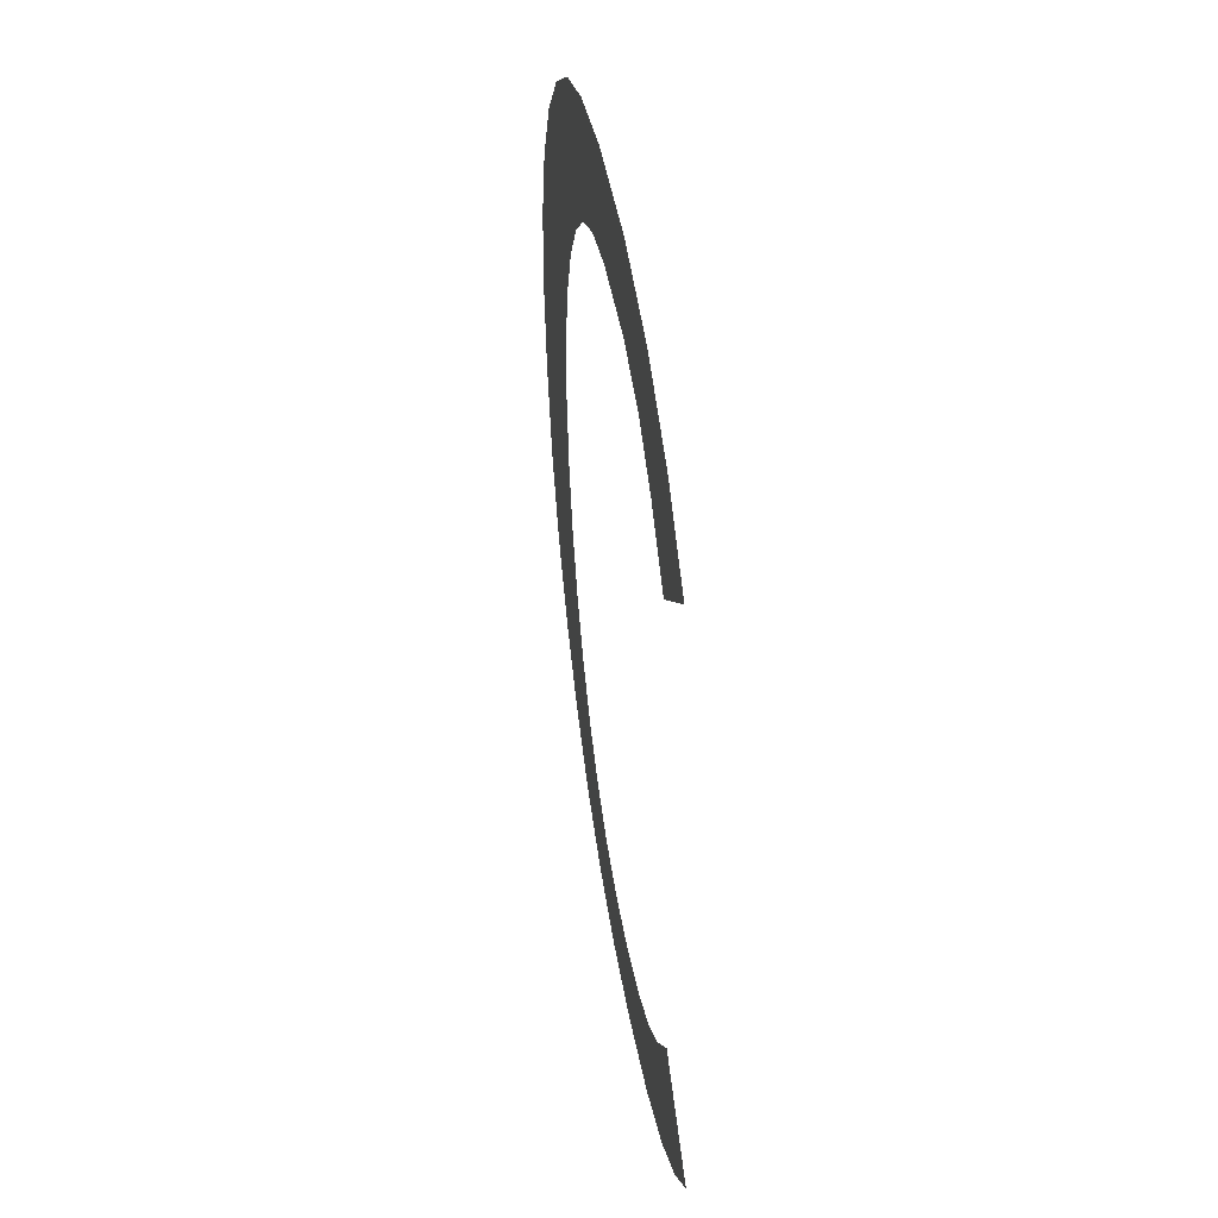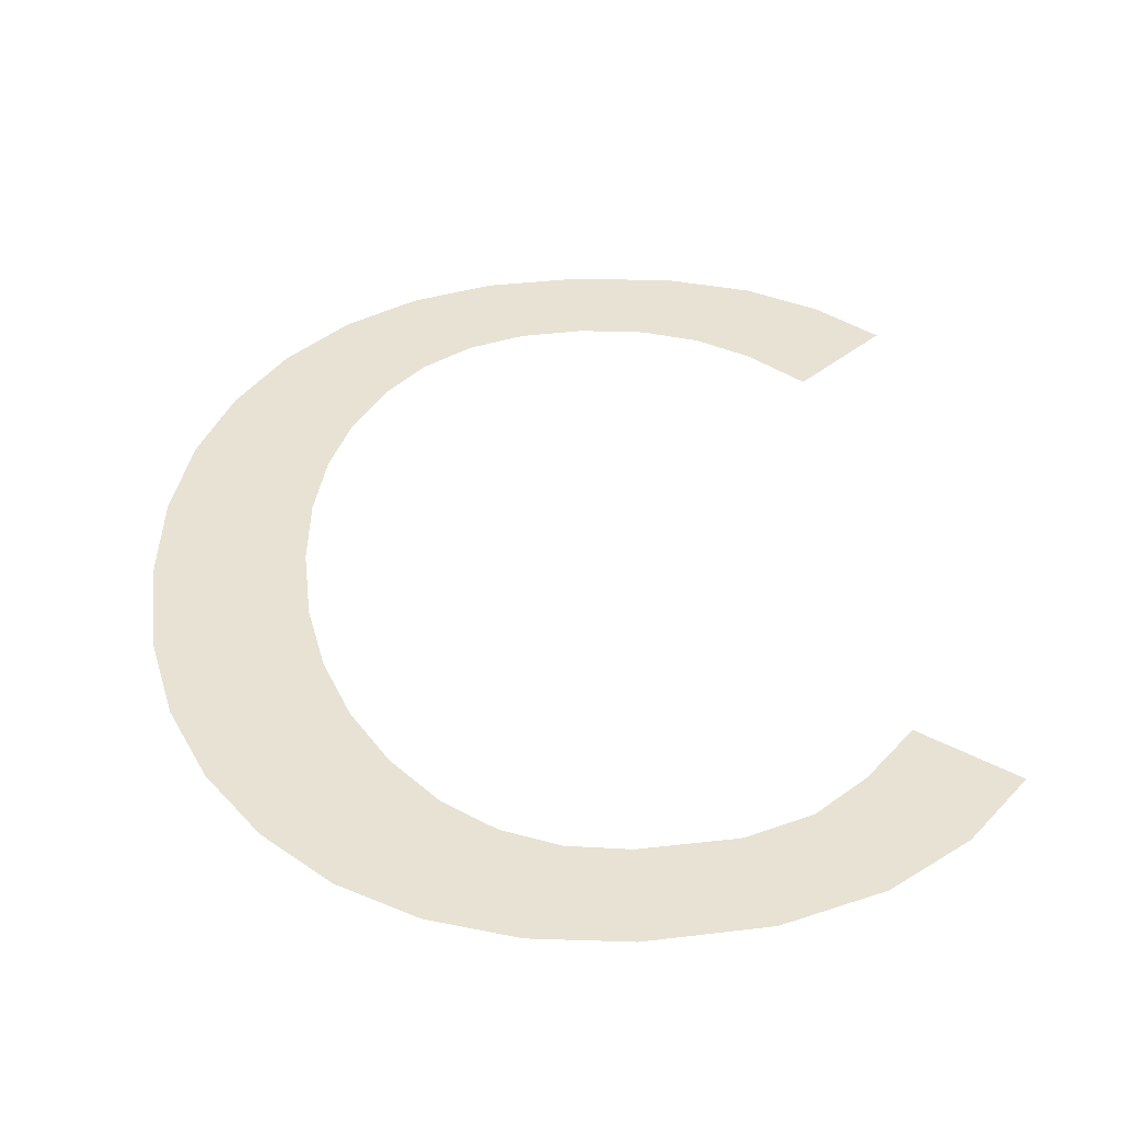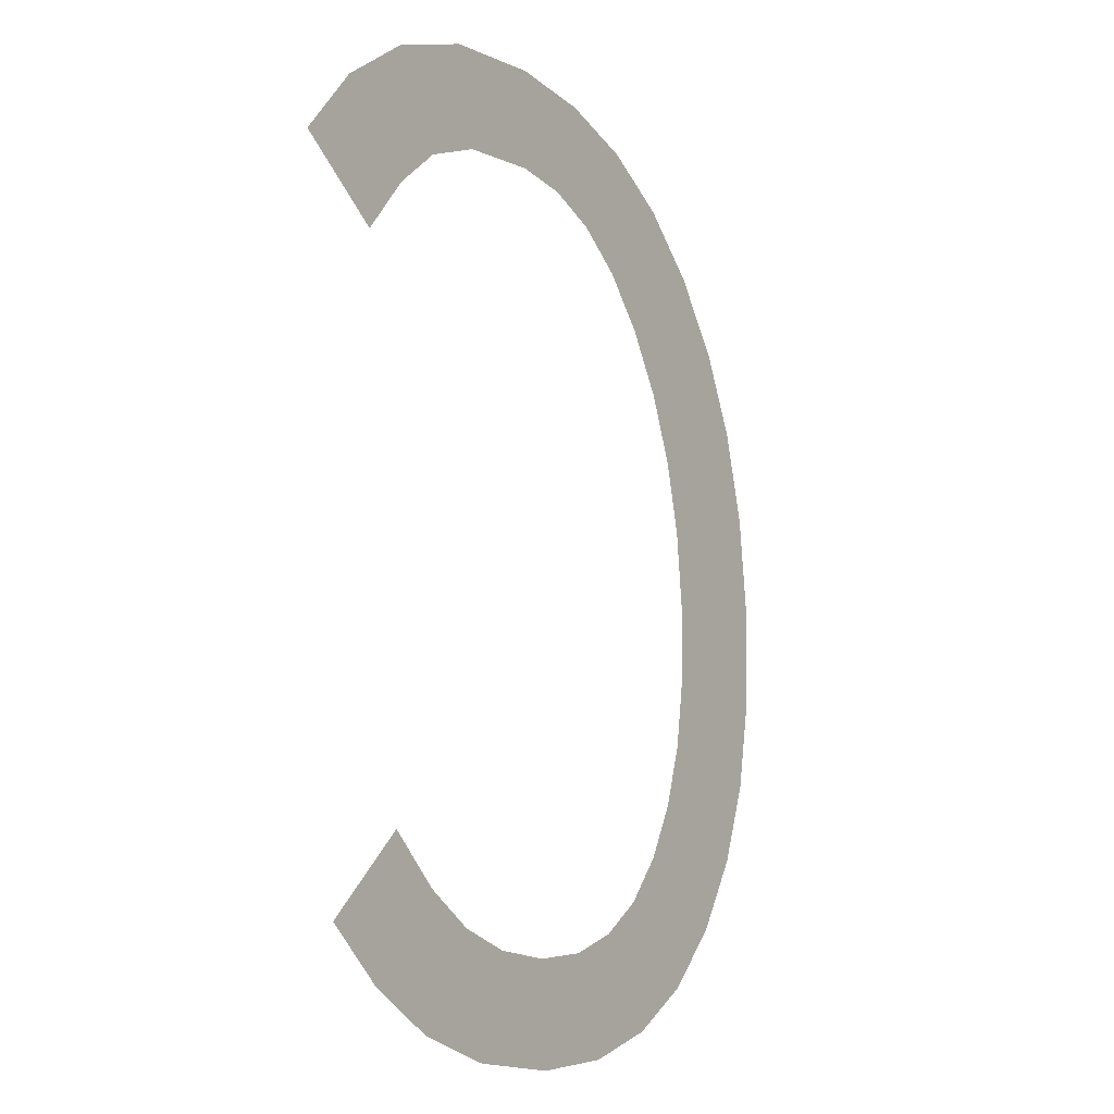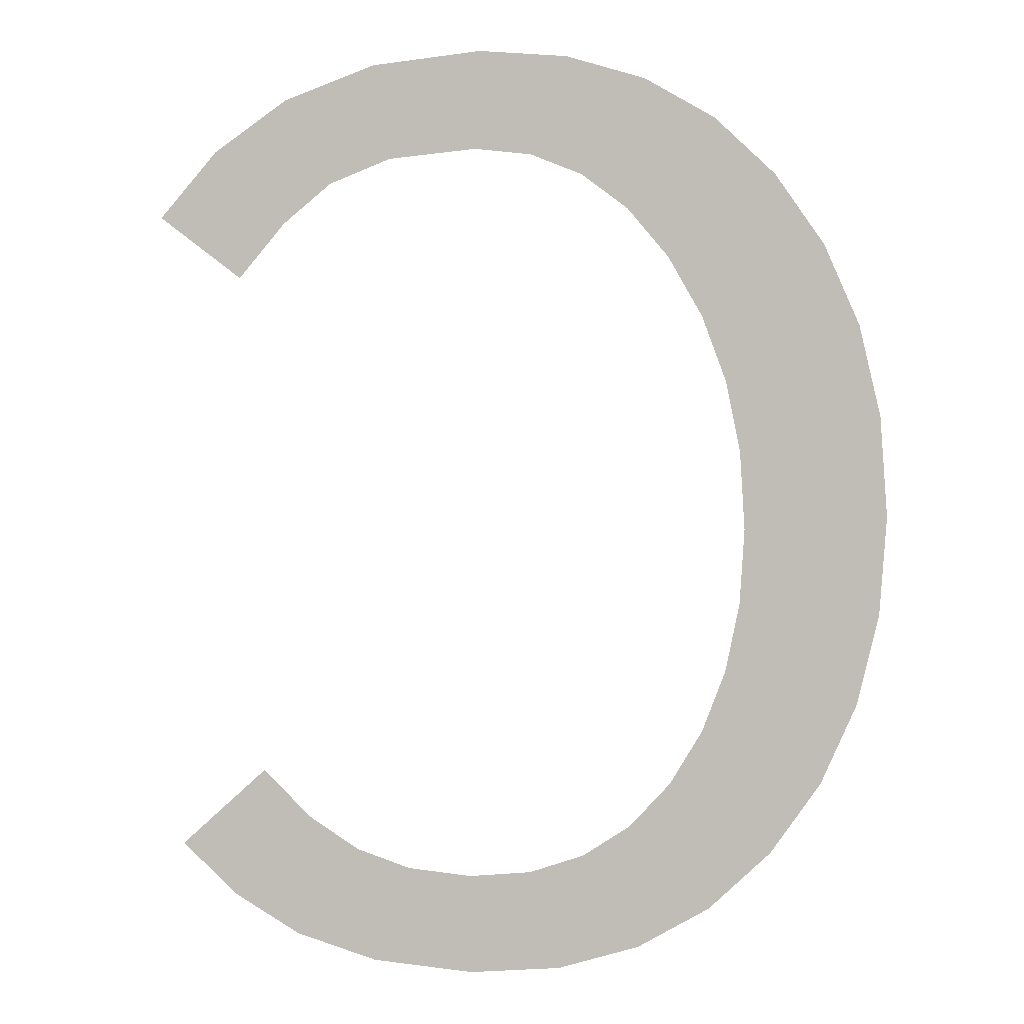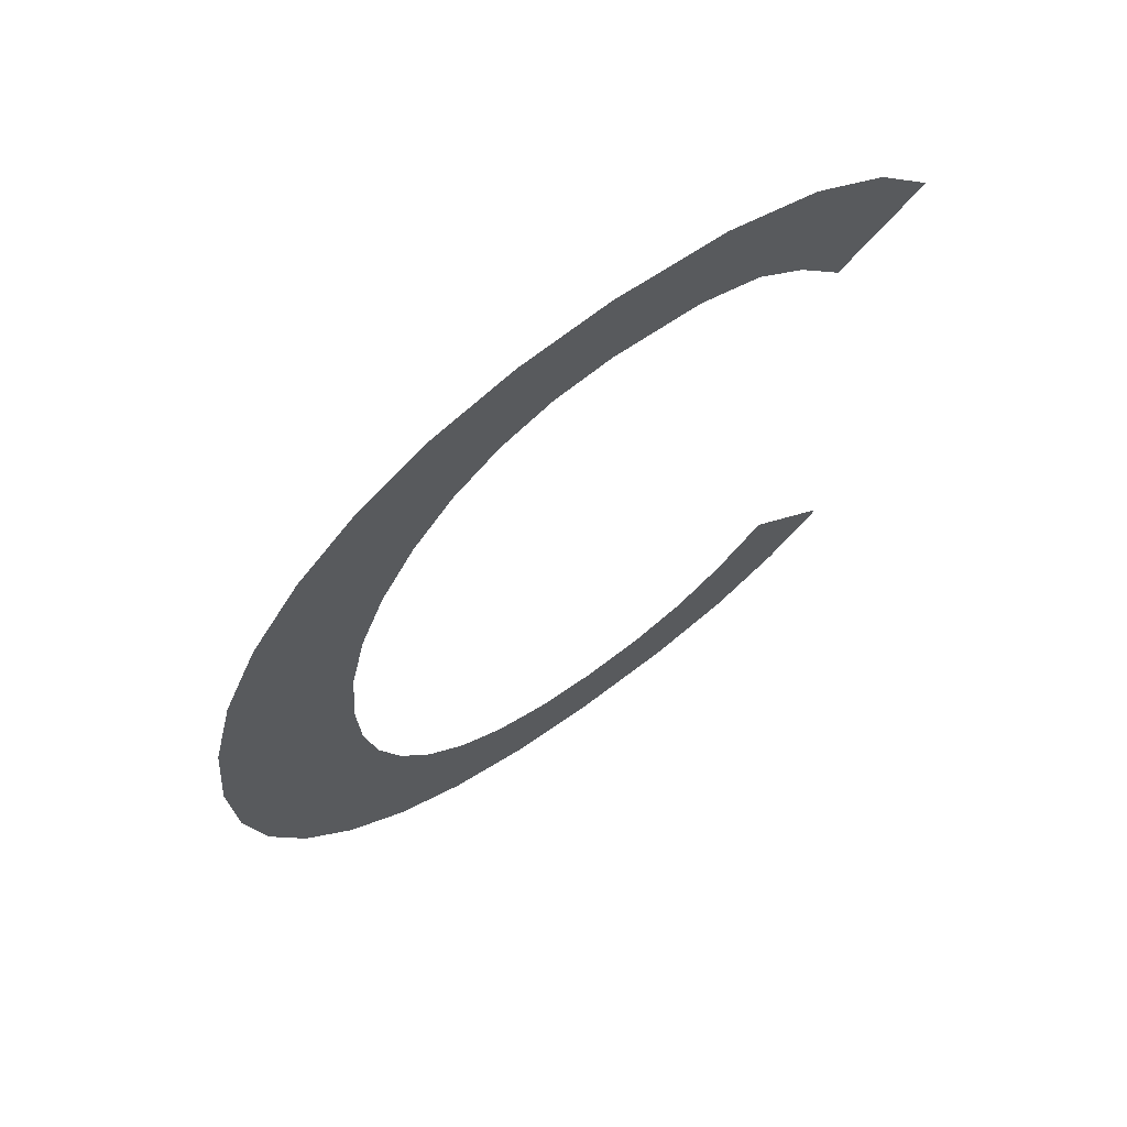
<metadata>
{"format":"obj","ext":"obj","renderer":"f3d","projection":"perspective","resolution":1024,"background":"white","views":[{"elev":39.0,"azim":80.9,"up":"+Z"},{"elev":38.3,"azim":-3.0,"up":"+Y"},{"elev":-10.4,"azim":122.2,"up":"+Z"},{"elev":1.7,"azim":-168.7,"up":"+Z"},{"elev":66.4,"azim":-36.7,"up":"+Z"}]}
</metadata>
<code>
o mesh5/mesh5-geometry#mesh5-geometry
v -0.531 -0.1933 0.3628
v -0.5305 -0.1934 0.3665
v -0.5306 -0.1935 0.3676
v -0.5301 -0.1933 0.3619
v -0.5305 -0.1935 0.3687
v -0.5303 -0.1934 0.3655
v -0.531 -0.1936 0.3729
v -0.53 -0.1934 0.3646
v -0.5317 -0.1933 0.3638
v -0.5301 -0.1936 0.3738
v -0.529 -0.1933 0.3613
v -0.5317 -0.1936 0.3718
v -0.5303 -0.1935 0.3698
v -0.5295 -0.1933 0.3638
v -0.5323 -0.1934 0.365
v -0.5299 -0.1935 0.3708
v -0.5289 -0.1933 0.3631
v -0.5323 -0.1935 0.3706
v -0.529 -0.1936 0.3744
v -0.5278 -0.1933 0.3609
v -0.5326 -0.1934 0.3663
v -0.5294 -0.1936 0.3717
v -0.5282 -0.1933 0.3626
v -0.5326 -0.1935 0.3693
v -0.5288 -0.1936 0.3724
v -0.5273 -0.1933 0.3623
v -0.5327 -0.1935 0.3678
v -0.5278 -0.1937 0.3747
v -0.5264 -0.1933 0.3608
v -0.5281 -0.1936 0.373
v -0.5264 -0.1933 0.3623
v -0.5273 -0.1936 0.3733
v -0.5249 -0.1933 0.3609
v -0.5265 -0.1937 0.3749
v -0.5255 -0.1933 0.3623
v -0.5264 -0.1936 0.3734
v -0.5246 -0.1933 0.3626
v -0.5248 -0.1936 0.3747
v -0.5237 -0.1933 0.3613
v -0.5251 -0.1936 0.3733
v -0.5239 -0.1933 0.3631
v -0.5241 -0.1936 0.3729
v -0.5231 -0.1933 0.3638
v -0.5234 -0.1936 0.3742
v -0.5227 -0.1933 0.3618
v -0.5234 -0.1936 0.3723
v -0.5218 -0.1933 0.3626
v -0.5223 -0.1936 0.3734
v -0.5227 -0.1936 0.3715
v -0.5214 -0.1936 0.3724
f 1 2 3
f 2 1 4
f 3 2 1
f 4 1 2
f 5 1 3
f 3 1 5
f 2 4 6
f 6 4 2
f 7 1 5
f 5 1 7
f 6 4 8
f 8 4 6
f 7 9 1
f 1 9 7
f 7 5 10
f 10 5 7
f 8 4 11
f 11 4 8
f 12 9 7
f 7 9 12
f 10 5 13
f 13 5 10
f 8 11 14
f 14 11 8
f 12 15 9
f 9 15 12
f 10 13 16
f 16 13 10
f 14 11 17
f 17 11 14
f 18 15 12
f 12 15 18
f 10 16 19
f 19 16 10
f 17 11 20
f 20 11 17
f 18 21 15
f 15 21 18
f 19 16 22
f 22 16 19
f 17 20 23
f 23 20 17
f 24 21 18
f 18 21 24
f 19 22 25
f 25 22 19
f 23 20 26
f 26 20 23
f 21 24 27
f 27 24 21
f 19 25 28
f 28 25 19
f 26 20 29
f 29 20 26
f 28 25 30
f 30 25 28
f 26 29 31
f 31 29 26
f 28 30 32
f 32 30 28
f 31 29 33
f 33 29 31
f 28 32 34
f 34 32 28
f 31 33 35
f 35 33 31
f 34 32 36
f 36 32 34
f 35 33 37
f 37 33 35
f 34 36 38
f 38 36 34
f 37 33 39
f 39 33 37
f 38 36 40
f 40 36 38
f 37 39 41
f 41 39 37
f 38 40 42
f 42 40 38
f 41 39 43
f 43 39 41
f 38 42 44
f 44 42 38
f 43 39 45
f 45 39 43
f 44 42 46
f 46 42 44
f 43 45 47
f 47 45 43
f 44 46 48
f 48 46 44
f 48 46 49
f 49 46 48
f 48 49 50
f 50 49 48

</code>
